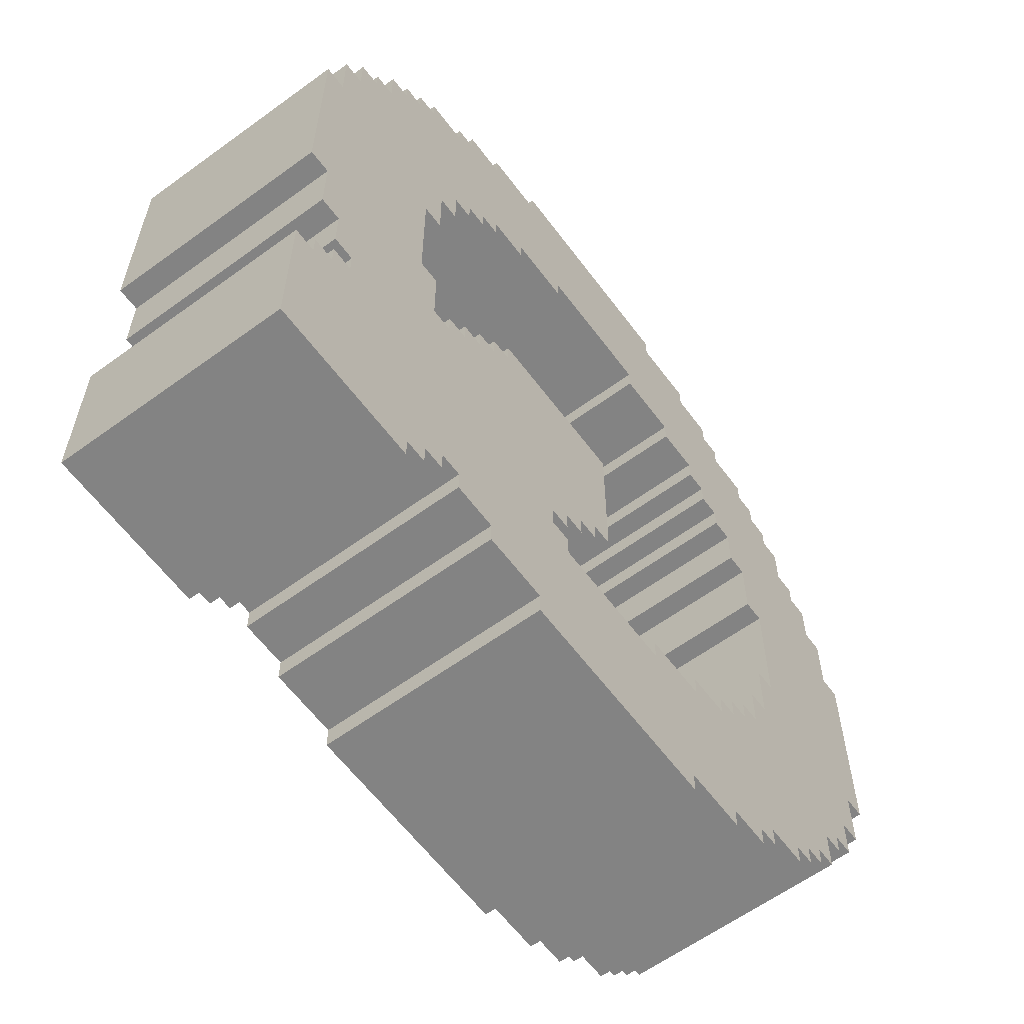
<metadata>
{"format":"obj","ext":"obj","renderer":"f3d","projection":"perspective","resolution":1024,"background":"white","views":[{"elev":-61.0,"azim":126.6,"up":"+Y"}]}
</metadata>
<code>
g Q
v -20 15 5
v -20 15 -5
v -20 25 5
v -20 25 -5
v -19 12 5
v -19 12 -5
v -19 15 5
v -19 15 -5
v -19 25 5
v -19 25 -5
v -19 28 5
v -19 28 -5
v -18 10 5
v -18 10 -5
v -18 12 5
v -18 12 -5
v -18 28 5
v -18 28 -5
v -18 30 5
v -18 30 -5
v -17 9 5
v -17 9 -5
v -17 10 5
v -17 10 -5
v -17 30 5
v -17 30 -5
v -17 31 5
v -17 31 -5
v -16 7 5
v -16 7 -5
v -16 9 5
v -16 9 -5
v -16 31 5
v -16 31 -5
v -16 33 5
v -16 33 -5
v -15 6 5
v -15 6 -5
v -15 7 5
v -15 7 -5
v -15 33 5
v -15 33 -5
v -15 34 5
v -15 34 -5
v -14 5 5
v -14 5 -5
v -14 6 5
v -14 6 -5
v -14 34 5
v -14 34 -5
v -14 35 5
v -14 35 -5
v -13 4 5
v -13 4 -5
v -13 5 5
v -13 5 -5
v -13 35 5
v -13 35 -5
v -13 36 5
v -13 36 -5
v -11 3 5
v -11 3 -5
v -11 4 5
v -11 4 -5
v -11 36 5
v -11 36 -5
v -11 37 5
v -11 37 -5
v -10 2 5
v -10 2 -5
v -10 3 5
v -10 3 -5
v -10 37 5
v -10 37 -5
v -10 38 5
v -10 38 -5
v -8 1 5
v -8 1 -5
v -8 2 5
v -8 2 -5
v -8 38 5
v -8 38 -5
v -8 39 5
v -8 39 -5
v -5 0 5
v -5 0 -5
v -5 1 5
v -5 1 -5
v -5 39 5
v -5 39 -5
v -5 40 5
v -5 40 -5
v 0 12 5
v 0 12 -5
v 0 19 5
v 0 19 -5
v 1 11 5
v 1 11 -5
v 1 12 5
v 1 12 -5
v 2 10 5
v 2 10 -5
v 2 11 5
v 2 11 -5
v 3 7 5
v 3 7 -5
v 3 8 5
v 3 8 -5
v 3 9 5
v 3 9 -5
v 3 10 5
v 3 10 -5
v 3 32 5
v 3 32 -5
v 3 33 5
v 3 33 -5
v 4 8 5
v 4 8 -5
v 4 9 5
v 4 9 -5
v 6 31 5
v 6 31 -5
v 6 32 5
v 6 32 -5
v 8 30 5
v 8 30 -5
v 8 31 5
v 8 31 -5
v 9 29 5
v 9 29 -5
v 9 30 5
v 9 30 -5
v 10 28 5
v 10 28 -5
v 10 29 5
v 10 29 -5
v 11 2 5
v 11 2 -5
v 11 3 5
v 11 3 -5
v 11 26 5
v 11 26 -5
v 11 28 5
v 11 28 -5
v 12 1 5
v 12 1 -5
v 12 2 5
v 12 2 -5
v 12 14 5
v 12 14 -5
v 12 17 5
v 12 17 -5
v 12 23 5
v 12 23 -5
v 12 26 5
v 12 26 -5
v 13 0 5
v 13 0 -5
v 13 1 5
v 13 1 -5
v 13 17 5
v 13 17 -5
v 13 23 5
v 13 23 -5
v -13 17 5
v -13 17 -5
v -13 23 5
v -13 23 -5
v -12 14 5
v -12 14 -5
v -12 17 5
v -12 17 -5
v -12 23 5
v -12 23 -5
v -12 26 5
v -12 26 -5
v -11 12 5
v -11 12 -5
v -11 14 5
v -11 14 -5
v -11 26 5
v -11 26 -5
v -11 28 5
v -11 28 -5
v -10 11 5
v -10 11 -5
v -10 12 5
v -10 12 -5
v -10 28 5
v -10 28 -5
v -10 29 5
v -10 29 -5
v -9 10 5
v -9 10 -5
v -9 11 5
v -9 11 -5
v -9 29 5
v -9 29 -5
v -9 30 5
v -9 30 -5
v -8 9 5
v -8 9 -5
v -8 10 5
v -8 10 -5
v -8 30 5
v -8 30 -5
v -8 31 5
v -8 31 -5
v -6 8 5
v -6 8 -5
v -6 9 5
v -6 9 -5
v -6 31 5
v -6 31 -5
v -6 32 5
v -6 32 -5
v -3 7 5
v -3 7 -5
v -3 8 5
v -3 8 -5
v -3 32 5
v -3 32 -5
v -3 33 5
v -3 33 -5
v 5 0 5
v 5 0 -5
v 5 1 5
v 5 1 -5
v 5 39 5
v 5 39 -5
v 5 40 5
v 5 40 -5
v 7 18 5
v 7 18 -5
v 7 19 5
v 7 19 -5
v 8 1 5
v 8 1 -5
v 8 2 5
v 8 2 -5
v 8 17 5
v 8 17 -5
v 8 18 5
v 8 18 -5
v 8 38 5
v 8 38 -5
v 8 39 5
v 8 39 -5
v 9 16 5
v 9 16 -5
v 9 17 5
v 9 17 -5
v 10 2 5
v 10 2 -5
v 10 3 5
v 10 3 -5
v 10 15 5
v 10 15 -5
v 10 16 5
v 10 16 -5
v 10 37 5
v 10 37 -5
v 10 38 5
v 10 38 -5
v 11 14 5
v 11 14 -5
v 11 15 5
v 11 15 -5
v 11 36 5
v 11 36 -5
v 11 37 5
v 11 37 -5
v 13 35 5
v 13 35 -5
v 13 36 5
v 13 36 -5
v 14 34 5
v 14 34 -5
v 14 35 5
v 14 35 -5
v 15 33 5
v 15 33 -5
v 15 34 5
v 15 34 -5
v 16 31 5
v 16 31 -5
v 16 33 5
v 16 33 -5
v 17 9 5
v 17 9 -5
v 17 10 5
v 17 10 -5
v 17 30 5
v 17 30 -5
v 17 31 5
v 17 31 -5
v 18 8 5
v 18 8 -5
v 18 9 5
v 18 9 -5
v 18 10 5
v 18 10 -5
v 18 12 5
v 18 12 -5
v 18 28 5
v 18 28 -5
v 18 30 5
v 18 30 -5
v 19 7 5
v 19 7 -5
v 19 8 5
v 19 8 -5
v 19 12 5
v 19 12 -5
v 19 15 5
v 19 15 -5
v 19 25 5
v 19 25 -5
v 19 28 5
v 19 28 -5
v 20 0 5
v 20 0 -5
v 20 7 5
v 20 7 -5
v 20 15 5
v 20 15 -5
v 20 25 5
v 20 25 -5
v -20 15 5
v -20 25 5
v -19 12 5
v -19 15 5
v -19 25 5
v -19 28 5
v -18 10 5
v -18 12 5
v -18 28 5
v -18 30 5
v -17 9 5
v -17 10 5
v -17 30 5
v -17 31 5
v -16 7 5
v -16 9 5
v -16 31 5
v -16 33 5
v -15 6 5
v -15 7 5
v -15 33 5
v -15 34 5
v -14 5 5
v -14 6 5
v -14 34 5
v -14 35 5
v -13 4 5
v -13 5 5
v -13 17 5
v -13 23 5
v -13 35 5
v -13 36 5
v -12 14 5
v -12 17 5
v -12 23 5
v -12 26 5
v -11 3 5
v -11 4 5
v -11 12 5
v -11 14 5
v -11 26 5
v -11 28 5
v -11 36 5
v -11 37 5
v -10 2 5
v -10 3 5
v -10 11 5
v -10 12 5
v -10 28 5
v -10 29 5
v -10 37 5
v -10 38 5
v -9 10 5
v -9 11 5
v -9 29 5
v -9 30 5
v -8 1 5
v -8 2 5
v -8 9 5
v -8 10 5
v -8 30 5
v -8 31 5
v -8 38 5
v -8 39 5
v -6 8 5
v -6 9 5
v -6 31 5
v -6 32 5
v -5 0 5
v -5 1 5
v -5 39 5
v -5 40 5
v -3 7 5
v -3 8 5
v -3 32 5
v -3 33 5
v 0 12 5
v 0 19 5
v 1 11 5
v 1 12 5
v 2 10 5
v 2 11 5
v 3 7 5
v 3 8 5
v 3 9 5
v 3 10 5
v 3 32 5
v 3 33 5
v 4 8 5
v 4 9 5
v 5 0 5
v 5 1 5
v 5 39 5
v 5 40 5
v 6 31 5
v 6 32 5
v 7 18 5
v 7 19 5
v 8 1 5
v 8 2 5
v 8 17 5
v 8 18 5
v 8 30 5
v 8 31 5
v 8 38 5
v 8 39 5
v 9 16 5
v 9 17 5
v 9 29 5
v 9 30 5
v 10 2 5
v 10 3 5
v 10 15 5
v 10 16 5
v 10 28 5
v 10 29 5
v 10 37 5
v 10 38 5
v 11 2 5
v 11 3 5
v 11 14 5
v 11 15 5
v 11 26 5
v 11 28 5
v 11 36 5
v 11 37 5
v 12 1 5
v 12 2 5
v 12 14 5
v 12 17 5
v 12 23 5
v 12 26 5
v 13 0 5
v 13 1 5
v 13 17 5
v 13 23 5
v 13 35 5
v 13 36 5
v 14 34 5
v 14 35 5
v 15 33 5
v 15 34 5
v 16 31 5
v 16 33 5
v 17 9 5
v 17 10 5
v 17 30 5
v 17 31 5
v 18 8 5
v 18 9 5
v 18 10 5
v 18 12 5
v 18 28 5
v 18 30 5
v 19 7 5
v 19 8 5
v 19 12 5
v 19 15 5
v 19 25 5
v 19 28 5
v 20 0 5
v 20 7 5
v 20 15 5
v 20 25 5
v -20 15 -5
v -20 25 -5
v -19 12 -5
v -19 15 -5
v -19 25 -5
v -19 28 -5
v -18 10 -5
v -18 12 -5
v -18 28 -5
v -18 30 -5
v -17 9 -5
v -17 10 -5
v -17 30 -5
v -17 31 -5
v -16 7 -5
v -16 9 -5
v -16 31 -5
v -16 33 -5
v -15 6 -5
v -15 7 -5
v -15 33 -5
v -15 34 -5
v -14 5 -5
v -14 6 -5
v -14 34 -5
v -14 35 -5
v -13 4 -5
v -13 5 -5
v -13 17 -5
v -13 23 -5
v -13 35 -5
v -13 36 -5
v -12 14 -5
v -12 17 -5
v -12 23 -5
v -12 26 -5
v -11 3 -5
v -11 4 -5
v -11 12 -5
v -11 14 -5
v -11 26 -5
v -11 28 -5
v -11 36 -5
v -11 37 -5
v -10 2 -5
v -10 3 -5
v -10 11 -5
v -10 12 -5
v -10 28 -5
v -10 29 -5
v -10 37 -5
v -10 38 -5
v -9 10 -5
v -9 11 -5
v -9 29 -5
v -9 30 -5
v -8 1 -5
v -8 2 -5
v -8 9 -5
v -8 10 -5
v -8 30 -5
v -8 31 -5
v -8 38 -5
v -8 39 -5
v -6 8 -5
v -6 9 -5
v -6 31 -5
v -6 32 -5
v -5 0 -5
v -5 1 -5
v -5 39 -5
v -5 40 -5
v -3 7 -5
v -3 8 -5
v -3 32 -5
v -3 33 -5
v 0 12 -5
v 0 19 -5
v 1 11 -5
v 1 12 -5
v 2 10 -5
v 2 11 -5
v 3 7 -5
v 3 8 -5
v 3 9 -5
v 3 10 -5
v 3 32 -5
v 3 33 -5
v 4 8 -5
v 4 9 -5
v 5 0 -5
v 5 1 -5
v 5 39 -5
v 5 40 -5
v 6 31 -5
v 6 32 -5
v 7 18 -5
v 7 19 -5
v 8 1 -5
v 8 2 -5
v 8 17 -5
v 8 18 -5
v 8 30 -5
v 8 31 -5
v 8 38 -5
v 8 39 -5
v 9 16 -5
v 9 17 -5
v 9 29 -5
v 9 30 -5
v 10 2 -5
v 10 3 -5
v 10 15 -5
v 10 16 -5
v 10 28 -5
v 10 29 -5
v 10 37 -5
v 10 38 -5
v 11 2 -5
v 11 3 -5
v 11 14 -5
v 11 15 -5
v 11 26 -5
v 11 28 -5
v 11 36 -5
v 11 37 -5
v 12 1 -5
v 12 2 -5
v 12 14 -5
v 12 17 -5
v 12 23 -5
v 12 26 -5
v 13 0 -5
v 13 1 -5
v 13 17 -5
v 13 23 -5
v 13 35 -5
v 13 36 -5
v 14 34 -5
v 14 35 -5
v 15 33 -5
v 15 34 -5
v 16 31 -5
v 16 33 -5
v 17 9 -5
v 17 10 -5
v 17 30 -5
v 17 31 -5
v 18 8 -5
v 18 9 -5
v 18 10 -5
v 18 12 -5
v 18 28 -5
v 18 30 -5
v 19 7 -5
v 19 8 -5
v 19 12 -5
v 19 15 -5
v 19 25 -5
v 19 28 -5
v 20 0 -5
v 20 7 -5
v 20 15 -5
v 20 25 -5
v -5 0 5
v 5 0 5
v 13 0 5
v 20 0 5
v -5 0 -5
v 5 0 -5
v 13 0 -5
v 20 0 -5
v -8 1 5
v -5 1 5
v 5 1 5
v 8 1 5
v 12 1 5
v 13 1 5
v -8 1 -5
v -5 1 -5
v 5 1 -5
v 8 1 -5
v 12 1 -5
v 13 1 -5
v -10 2 5
v -8 2 5
v 8 2 5
v 10 2 5
v 11 2 5
v 12 2 5
v -10 2 -5
v -8 2 -5
v 8 2 -5
v 10 2 -5
v 11 2 -5
v 12 2 -5
v -11 3 5
v -10 3 5
v 10 3 5
v 11 3 5
v -11 3 -5
v -10 3 -5
v 10 3 -5
v 11 3 -5
v -13 4 5
v -11 4 5
v -13 4 -5
v -11 4 -5
v -14 5 5
v -13 5 5
v -14 5 -5
v -13 5 -5
v -15 6 5
v -14 6 5
v -15 6 -5
v -14 6 -5
v -16 7 5
v -15 7 5
v -16 7 -5
v -15 7 -5
v -17 9 5
v -16 9 5
v 3 9 5
v 4 9 5
v -17 9 -5
v -16 9 -5
v 3 9 -5
v 4 9 -5
v -18 10 5
v -17 10 5
v 2 10 5
v 3 10 5
v 17 10 5
v 18 10 5
v -18 10 -5
v -17 10 -5
v 2 10 -5
v 3 10 -5
v 17 10 -5
v 18 10 -5
v 1 11 5
v 2 11 5
v 1 11 -5
v 2 11 -5
v -19 12 5
v -18 12 5
v 0 12 5
v 1 12 5
v 18 12 5
v 19 12 5
v -19 12 -5
v -18 12 -5
v 0 12 -5
v 1 12 -5
v 18 12 -5
v 19 12 -5
v -20 15 5
v -19 15 5
v 19 15 5
v 20 15 5
v -20 15 -5
v -19 15 -5
v 19 15 -5
v 20 15 -5
v -13 23 5
v -12 23 5
v 12 23 5
v 13 23 5
v -13 23 -5
v -12 23 -5
v 12 23 -5
v 13 23 -5
v -12 26 5
v -11 26 5
v 11 26 5
v 12 26 5
v -12 26 -5
v -11 26 -5
v 11 26 -5
v 12 26 -5
v -11 28 5
v -10 28 5
v 10 28 5
v 11 28 5
v -11 28 -5
v -10 28 -5
v 10 28 -5
v 11 28 -5
v -10 29 5
v -9 29 5
v 9 29 5
v 10 29 5
v -10 29 -5
v -9 29 -5
v 9 29 -5
v 10 29 -5
v -9 30 5
v -8 30 5
v 8 30 5
v 9 30 5
v -9 30 -5
v -8 30 -5
v 8 30 -5
v 9 30 -5
v -8 31 5
v -6 31 5
v 6 31 5
v 8 31 5
v -8 31 -5
v -6 31 -5
v 6 31 -5
v 8 31 -5
v -6 32 5
v -3 32 5
v 3 32 5
v 6 32 5
v -6 32 -5
v -3 32 -5
v 3 32 -5
v 6 32 -5
v -3 33 5
v 3 33 5
v -3 33 -5
v 3 33 -5
v -3 7 5
v 3 7 5
v 19 7 5
v 20 7 5
v -3 7 -5
v 3 7 -5
v 19 7 -5
v 20 7 -5
v -6 8 5
v -3 8 5
v 3 8 5
v 4 8 5
v 18 8 5
v 19 8 5
v -6 8 -5
v -3 8 -5
v 3 8 -5
v 4 8 -5
v 18 8 -5
v 19 8 -5
v -8 9 5
v -6 9 5
v 17 9 5
v 18 9 5
v -8 9 -5
v -6 9 -5
v 17 9 -5
v 18 9 -5
v -9 10 5
v -8 10 5
v -9 10 -5
v -8 10 -5
v -10 11 5
v -9 11 5
v -10 11 -5
v -9 11 -5
v -11 12 5
v -10 12 5
v -11 12 -5
v -10 12 -5
v -12 14 5
v -11 14 5
v 11 14 5
v 12 14 5
v -12 14 -5
v -11 14 -5
v 11 14 -5
v 12 14 -5
v 10 15 5
v 11 15 5
v 10 15 -5
v 11 15 -5
v 9 16 5
v 10 16 5
v 9 16 -5
v 10 16 -5
v -13 17 5
v -12 17 5
v 8 17 5
v 9 17 5
v 12 17 5
v 13 17 5
v -13 17 -5
v -12 17 -5
v 8 17 -5
v 9 17 -5
v 12 17 -5
v 13 17 -5
v 7 18 5
v 8 18 5
v 7 18 -5
v 8 18 -5
v 0 19 5
v 7 19 5
v 0 19 -5
v 7 19 -5
v -20 25 5
v -19 25 5
v 19 25 5
v 20 25 5
v -20 25 -5
v -19 25 -5
v 19 25 -5
v 20 25 -5
v -19 28 5
v -18 28 5
v 18 28 5
v 19 28 5
v -19 28 -5
v -18 28 -5
v 18 28 -5
v 19 28 -5
v -18 30 5
v -17 30 5
v 17 30 5
v 18 30 5
v -18 30 -5
v -17 30 -5
v 17 30 -5
v 18 30 -5
v -17 31 5
v -16 31 5
v 16 31 5
v 17 31 5
v -17 31 -5
v -16 31 -5
v 16 31 -5
v 17 31 -5
v -16 33 5
v -15 33 5
v 15 33 5
v 16 33 5
v -16 33 -5
v -15 33 -5
v 15 33 -5
v 16 33 -5
v -15 34 5
v -14 34 5
v 14 34 5
v 15 34 5
v -15 34 -5
v -14 34 -5
v 14 34 -5
v 15 34 -5
v -14 35 5
v -13 35 5
v 13 35 5
v 14 35 5
v -14 35 -5
v -13 35 -5
v 13 35 -5
v 14 35 -5
v -13 36 5
v -11 36 5
v 11 36 5
v 13 36 5
v -13 36 -5
v -11 36 -5
v 11 36 -5
v 13 36 -5
v -11 37 5
v -10 37 5
v 10 37 5
v 11 37 5
v -11 37 -5
v -10 37 -5
v 10 37 -5
v 11 37 -5
v -10 38 5
v -8 38 5
v 8 38 5
v 10 38 5
v -10 38 -5
v -8 38 -5
v 8 38 -5
v 10 38 -5
v -8 39 5
v -5 39 5
v 5 39 5
v 8 39 5
v -8 39 -5
v -5 39 -5
v 5 39 -5
v 8 39 -5
v -5 40 5
v 5 40 5
v -5 40 -5
v 5 40 -5
f 3 2 1
f 4 2 3
f 7 6 5
f 8 6 7
f 11 10 9
f 12 10 11
f 15 14 13
f 16 14 15
f 19 18 17
f 20 18 19
f 23 22 21
f 24 22 23
f 27 26 25
f 28 26 27
f 31 30 29
f 32 30 31
f 35 34 33
f 36 34 35
f 39 38 37
f 40 38 39
f 43 42 41
f 44 42 43
f 47 46 45
f 48 46 47
f 51 50 49
f 52 50 51
f 55 54 53
f 56 54 55
f 59 58 57
f 60 58 59
f 63 62 61
f 64 62 63
f 67 66 65
f 68 66 67
f 71 70 69
f 72 70 71
f 75 74 73
f 76 74 75
f 79 78 77
f 80 78 79
f 83 82 81
f 84 82 83
f 87 86 85
f 88 86 87
f 91 90 89
f 92 90 91
f 95 94 93
f 96 94 95
f 99 98 97
f 100 98 99
f 103 102 101
f 104 102 103
f 107 106 105
f 108 106 107
f 111 110 109
f 112 110 111
f 115 114 113
f 116 114 115
f 119 118 117
f 120 118 119
f 123 122 121
f 124 122 123
f 127 126 125
f 128 126 127
f 131 130 129
f 132 130 131
f 135 134 133
f 136 134 135
f 139 138 137
f 140 138 139
f 143 142 141
f 144 142 143
f 147 146 145
f 148 146 147
f 151 150 149
f 152 150 151
f 155 154 153
f 156 154 155
f 159 158 157
f 160 158 159
f 163 162 161
f 164 162 163
f 165 166 167
f 167 166 168
f 169 170 171
f 171 170 172
f 173 174 175
f 175 174 176
f 177 178 179
f 179 178 180
f 181 182 183
f 183 182 184
f 185 186 187
f 187 186 188
f 189 190 191
f 191 190 192
f 193 194 195
f 195 194 196
f 197 198 199
f 199 198 200
f 201 202 203
f 203 202 204
f 205 206 207
f 207 206 208
f 209 210 211
f 211 210 212
f 213 214 215
f 215 214 216
f 217 218 219
f 219 218 220
f 221 222 223
f 223 222 224
f 225 226 227
f 227 226 228
f 229 230 231
f 231 230 232
f 233 234 235
f 235 234 236
f 237 238 239
f 239 238 240
f 241 242 243
f 243 242 244
f 245 246 247
f 247 246 248
f 249 250 251
f 251 250 252
f 253 254 255
f 255 254 256
f 257 258 259
f 259 258 260
f 261 262 263
f 263 262 264
f 265 266 267
f 267 266 268
f 269 270 271
f 271 270 272
f 273 274 275
f 275 274 276
f 277 278 279
f 279 278 280
f 281 282 283
f 283 282 284
f 285 286 287
f 287 286 288
f 289 290 291
f 291 290 292
f 293 294 295
f 295 294 296
f 297 298 299
f 299 298 300
f 301 302 303
f 303 302 304
f 305 306 307
f 307 306 308
f 309 310 311
f 311 310 312
f 313 314 315
f 315 314 316
f 317 318 319
f 319 318 320
f 321 322 323
f 323 322 324
f 325 326 327
f 327 326 328
f 332 330 329
f 333 330 332
f 336 332 331
f 336 334 333
f 336 333 332
f 337 334 336
f 340 336 335
f 340 338 337
f 340 337 336
f 341 338 340
f 344 340 339
f 344 342 341
f 344 341 340
f 345 342 344
f 348 344 343
f 348 346 345
f 348 345 344
f 349 346 348
f 352 348 347
f 352 350 349
f 352 349 348
f 353 350 352
f 356 352 351
f 356 354 353
f 356 353 352
f 357 354 356
f 358 354 357
f 359 354 358
f 361 356 355
f 361 357 356
f 362 357 361
f 363 360 359
f 363 359 358
f 364 360 363
f 366 361 355
f 367 361 366
f 368 361 367
f 369 360 364
f 370 360 369
f 371 360 370
f 374 366 365
f 374 367 366
f 375 367 374
f 376 367 375
f 377 372 371
f 377 371 370
f 378 372 377
f 379 372 378
f 381 375 374
f 381 374 373
f 382 375 381
f 383 380 379
f 383 379 378
f 384 380 383
f 386 381 373
f 387 381 386
f 388 381 387
f 389 380 384
f 390 380 389
f 391 380 390
f 393 386 385
f 393 387 386
f 394 387 393
f 395 392 391
f 395 391 390
f 396 392 395
f 398 393 385
f 399 392 396
f 401 398 397
f 401 393 398
f 402 393 401
f 403 400 399
f 403 399 396
f 404 400 403
f 408 406 405
f 410 408 407
f 411 401 397
f 414 410 409
f 416 400 404
f 417 412 411
f 418 414 413
f 419 417 411
f 419 418 417
f 419 411 397
f 420 418 419
f 421 416 415
f 421 400 416
f 422 400 421
f 424 421 415
f 425 414 418
f 425 418 420
f 425 406 408
f 425 408 410
f 425 410 414
f 426 406 425
f 427 425 420
f 428 425 427
f 429 425 428
f 430 425 429
f 432 424 423
f 433 421 424
f 433 424 432
f 434 421 433
f 435 429 428
f 436 429 435
f 438 432 431
f 438 433 432
f 439 435 428
f 440 435 439
f 441 435 440
f 442 435 441
f 444 438 437
f 445 433 438
f 445 438 444
f 446 433 445
f 448 441 440
f 449 441 448
f 450 441 449
f 452 444 443
f 452 445 444
f 453 445 452
f 454 445 453
f 456 449 448
f 456 448 447
f 457 449 456
f 460 453 452
f 460 452 451
f 462 458 457
f 462 457 456
f 462 456 455
f 463 458 462
f 464 460 459
f 465 453 460
f 465 460 464
f 466 453 465
f 467 463 462
f 467 464 463
f 467 465 464
f 467 462 461
f 468 465 467
f 469 467 461
f 470 467 469
f 471 469 461
f 472 469 471
f 473 471 461
f 474 471 473
f 475 471 474
f 476 471 475
f 477 473 461
f 478 473 477
f 479 475 474
f 480 475 479
f 481 475 480
f 482 475 481
f 483 477 461
f 484 477 483
f 485 481 480
f 486 481 485
f 487 481 486
f 488 481 487
f 489 483 461
f 490 483 489
f 491 487 486
f 492 487 491
f 493 494 496
f 496 494 497
f 495 496 500
f 497 498 500
f 496 497 500
f 500 498 501
f 499 500 504
f 501 502 504
f 500 501 504
f 504 502 505
f 503 504 508
f 505 506 508
f 504 505 508
f 508 506 509
f 507 508 512
f 509 510 512
f 508 509 512
f 512 510 513
f 511 512 516
f 513 514 516
f 512 513 516
f 516 514 517
f 515 516 520
f 517 518 520
f 516 517 520
f 520 518 521
f 521 518 522
f 522 518 523
f 519 520 525
f 520 521 525
f 525 521 526
f 523 524 527
f 522 523 527
f 527 524 528
f 519 525 530
f 530 525 531
f 531 525 532
f 528 524 533
f 533 524 534
f 534 524 535
f 529 530 538
f 530 531 538
f 538 531 539
f 539 531 540
f 535 536 541
f 534 535 541
f 541 536 542
f 542 536 543
f 538 539 545
f 537 538 545
f 545 539 546
f 543 544 547
f 542 543 547
f 547 544 548
f 537 545 550
f 550 545 551
f 551 545 552
f 548 544 553
f 553 544 554
f 554 544 555
f 549 550 557
f 550 551 557
f 557 551 558
f 555 556 559
f 554 555 559
f 559 556 560
f 549 557 562
f 560 556 563
f 561 562 565
f 562 557 565
f 565 557 566
f 563 564 567
f 560 563 567
f 567 564 568
f 569 570 572
f 571 572 574
f 561 565 575
f 573 574 578
f 568 564 580
f 575 576 581
f 577 578 582
f 575 581 583
f 581 582 583
f 561 575 583
f 583 582 584
f 579 580 585
f 580 564 585
f 585 564 586
f 579 585 588
f 582 578 589
f 584 582 589
f 572 570 589
f 574 572 589
f 578 574 589
f 589 570 590
f 584 589 591
f 591 589 592
f 592 589 593
f 593 589 594
f 587 588 596
f 588 585 597
f 596 588 597
f 597 585 598
f 592 593 599
f 599 593 600
f 595 596 602
f 596 597 602
f 592 599 603
f 603 599 604
f 604 599 605
f 605 599 606
f 601 602 608
f 602 597 609
f 608 602 609
f 609 597 610
f 604 605 612
f 612 605 613
f 613 605 614
f 607 608 616
f 608 609 616
f 616 609 617
f 617 609 618
f 612 613 620
f 611 612 620
f 620 613 621
f 616 617 624
f 615 616 624
f 621 622 626
f 620 621 626
f 619 620 626
f 626 622 627
f 623 624 628
f 624 617 629
f 628 624 629
f 629 617 630
f 626 627 631
f 627 628 631
f 628 629 631
f 625 626 631
f 631 629 632
f 625 631 633
f 633 631 634
f 625 633 635
f 635 633 636
f 625 635 637
f 637 635 638
f 638 635 639
f 639 635 640
f 625 637 641
f 641 637 642
f 638 639 643
f 643 639 644
f 644 639 645
f 645 639 646
f 625 641 647
f 647 641 648
f 644 645 649
f 649 645 650
f 650 645 651
f 651 645 652
f 625 647 653
f 653 647 654
f 650 651 655
f 655 651 656
f 661 658 657
f 662 658 661
f 663 660 659
f 664 660 663
f 671 666 665
f 672 666 671
f 673 668 667
f 674 668 673
f 675 670 669
f 676 670 675
f 683 678 677
f 684 678 683
f 685 680 679
f 686 680 685
f 687 682 681
f 688 682 687
f 693 690 689
f 694 690 693
f 695 692 691
f 696 692 695
f 699 698 697
f 700 698 699
f 703 702 701
f 704 702 703
f 707 706 705
f 708 706 707
f 711 710 709
f 712 710 711
f 717 714 713
f 718 714 717
f 719 716 715
f 720 716 719
f 727 722 721
f 728 722 727
f 729 724 723
f 730 724 729
f 731 726 725
f 732 726 731
f 735 734 733
f 736 734 735
f 743 738 737
f 744 738 743
f 745 740 739
f 746 740 745
f 747 742 741
f 748 742 747
f 753 750 749
f 754 750 753
f 755 752 751
f 756 752 755
f 761 758 757
f 762 758 761
f 763 760 759
f 764 760 763
f 769 766 765
f 770 766 769
f 771 768 767
f 772 768 771
f 777 774 773
f 778 774 777
f 779 776 775
f 780 776 779
f 785 782 781
f 786 782 785
f 787 784 783
f 788 784 787
f 793 790 789
f 794 790 793
f 795 792 791
f 796 792 795
f 801 798 797
f 802 798 801
f 803 800 799
f 804 800 803
f 809 806 805
f 810 806 809
f 811 808 807
f 812 808 811
f 815 814 813
f 816 814 815
f 817 818 821
f 821 818 822
f 819 820 823
f 823 820 824
f 825 826 831
f 831 826 832
f 827 828 833
f 833 828 834
f 829 830 835
f 835 830 836
f 837 838 841
f 841 838 842
f 839 840 843
f 843 840 844
f 845 846 847
f 847 846 848
f 849 850 851
f 851 850 852
f 853 854 855
f 855 854 856
f 857 858 861
f 861 858 862
f 859 860 863
f 863 860 864
f 865 866 867
f 867 866 868
f 869 870 871
f 871 870 872
f 873 874 879
f 879 874 880
f 875 876 881
f 881 876 882
f 877 878 883
f 883 878 884
f 885 886 887
f 887 886 888
f 889 890 891
f 891 890 892
f 893 894 897
f 897 894 898
f 895 896 899
f 899 896 900
f 901 902 905
f 905 902 906
f 903 904 907
f 907 904 908
f 909 910 913
f 913 910 914
f 911 912 915
f 915 912 916
f 917 918 921
f 921 918 922
f 919 920 923
f 923 920 924
f 925 926 929
f 929 926 930
f 927 928 931
f 931 928 932
f 933 934 937
f 937 934 938
f 935 936 939
f 939 936 940
f 941 942 945
f 945 942 946
f 943 944 947
f 947 944 948
f 949 950 953
f 953 950 954
f 951 952 955
f 955 952 956
f 957 958 961
f 961 958 962
f 959 960 963
f 963 960 964
f 965 966 969
f 969 966 970
f 967 968 971
f 971 968 972
f 973 974 977
f 977 974 978
f 975 976 979
f 979 976 980
f 981 982 983
f 983 982 984

</code>
